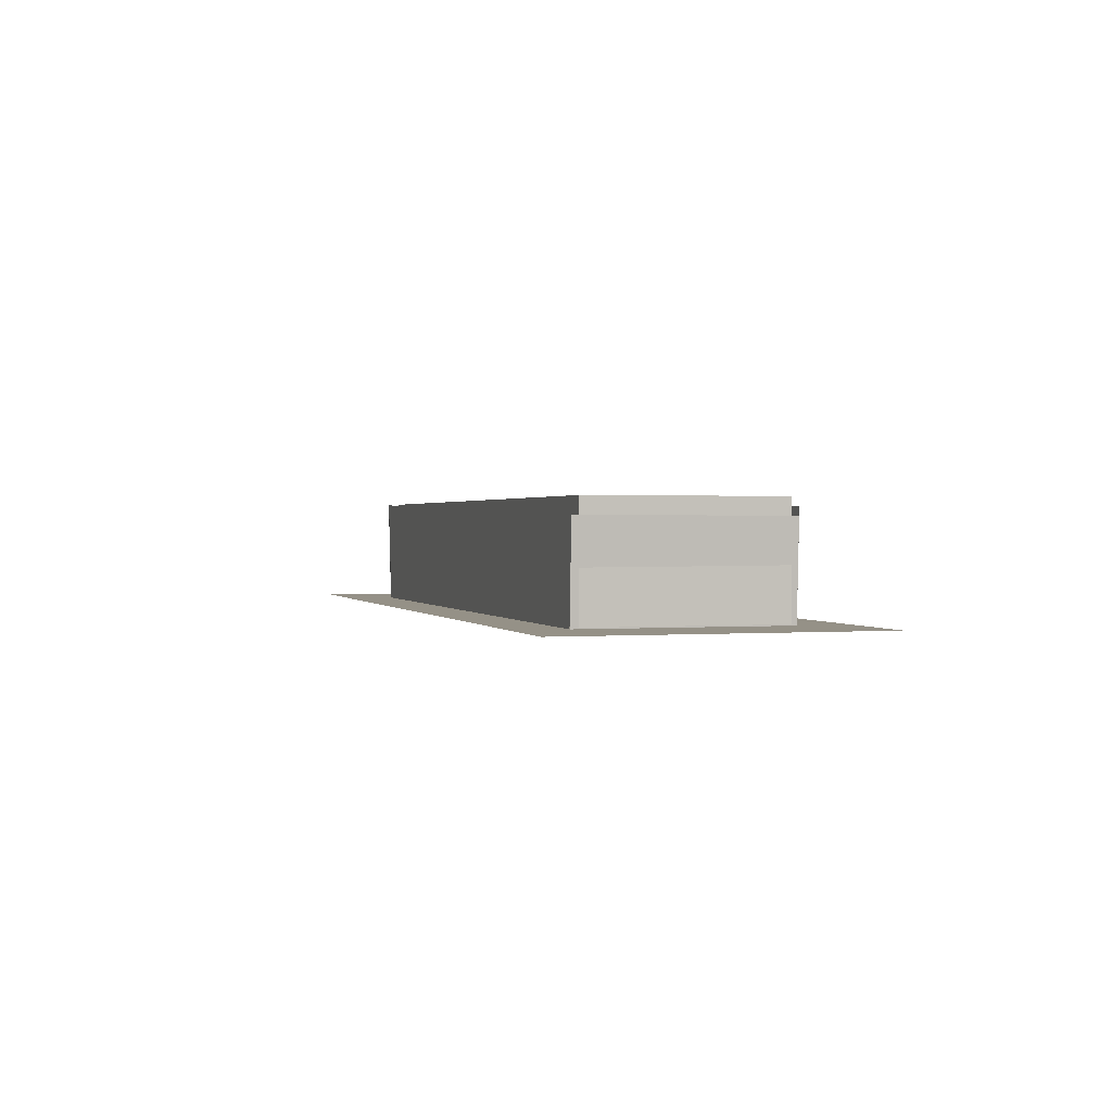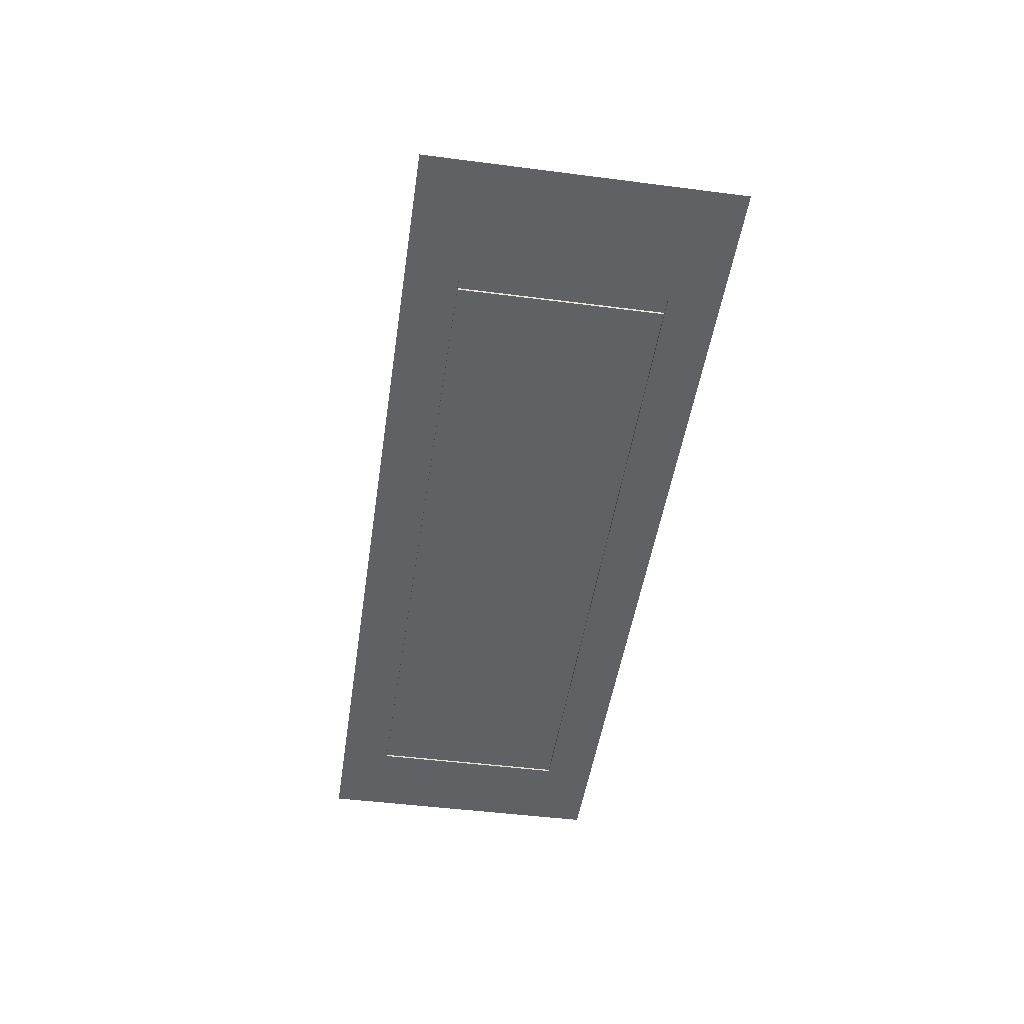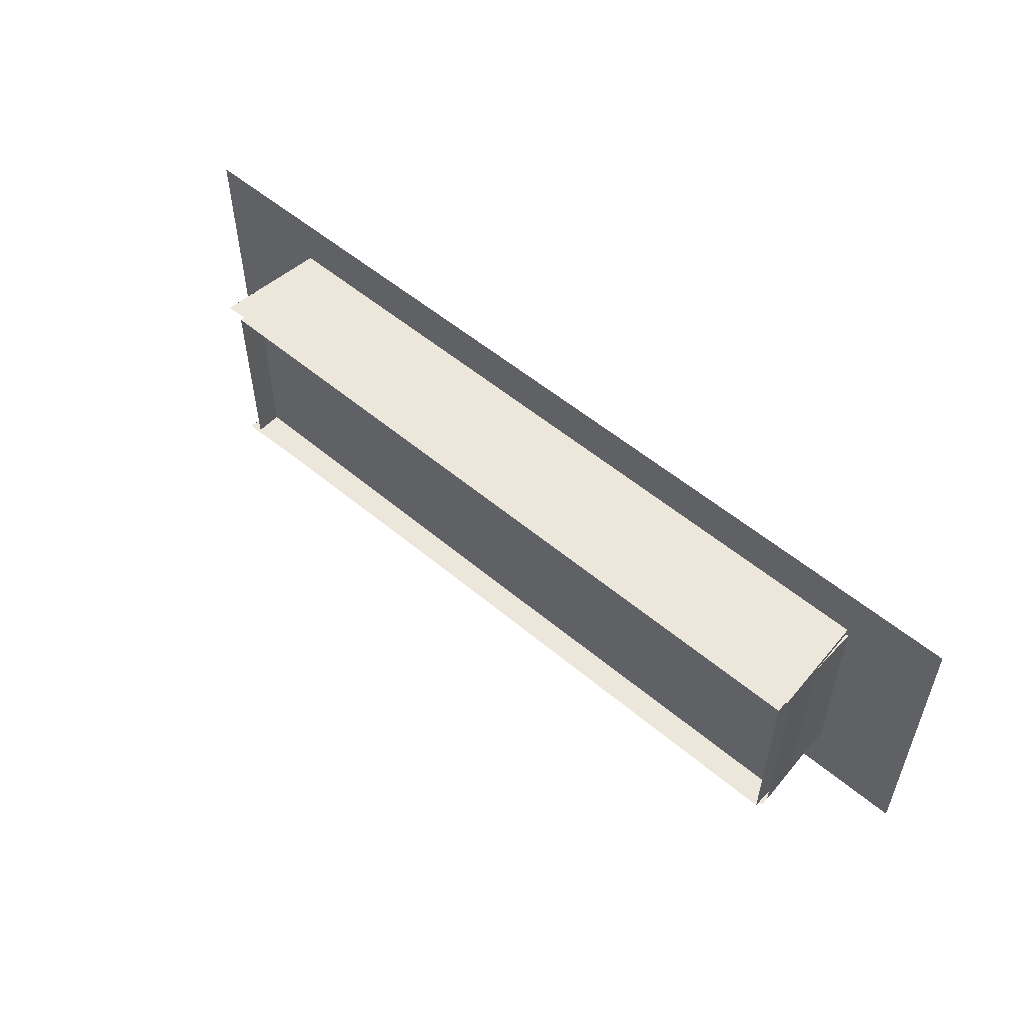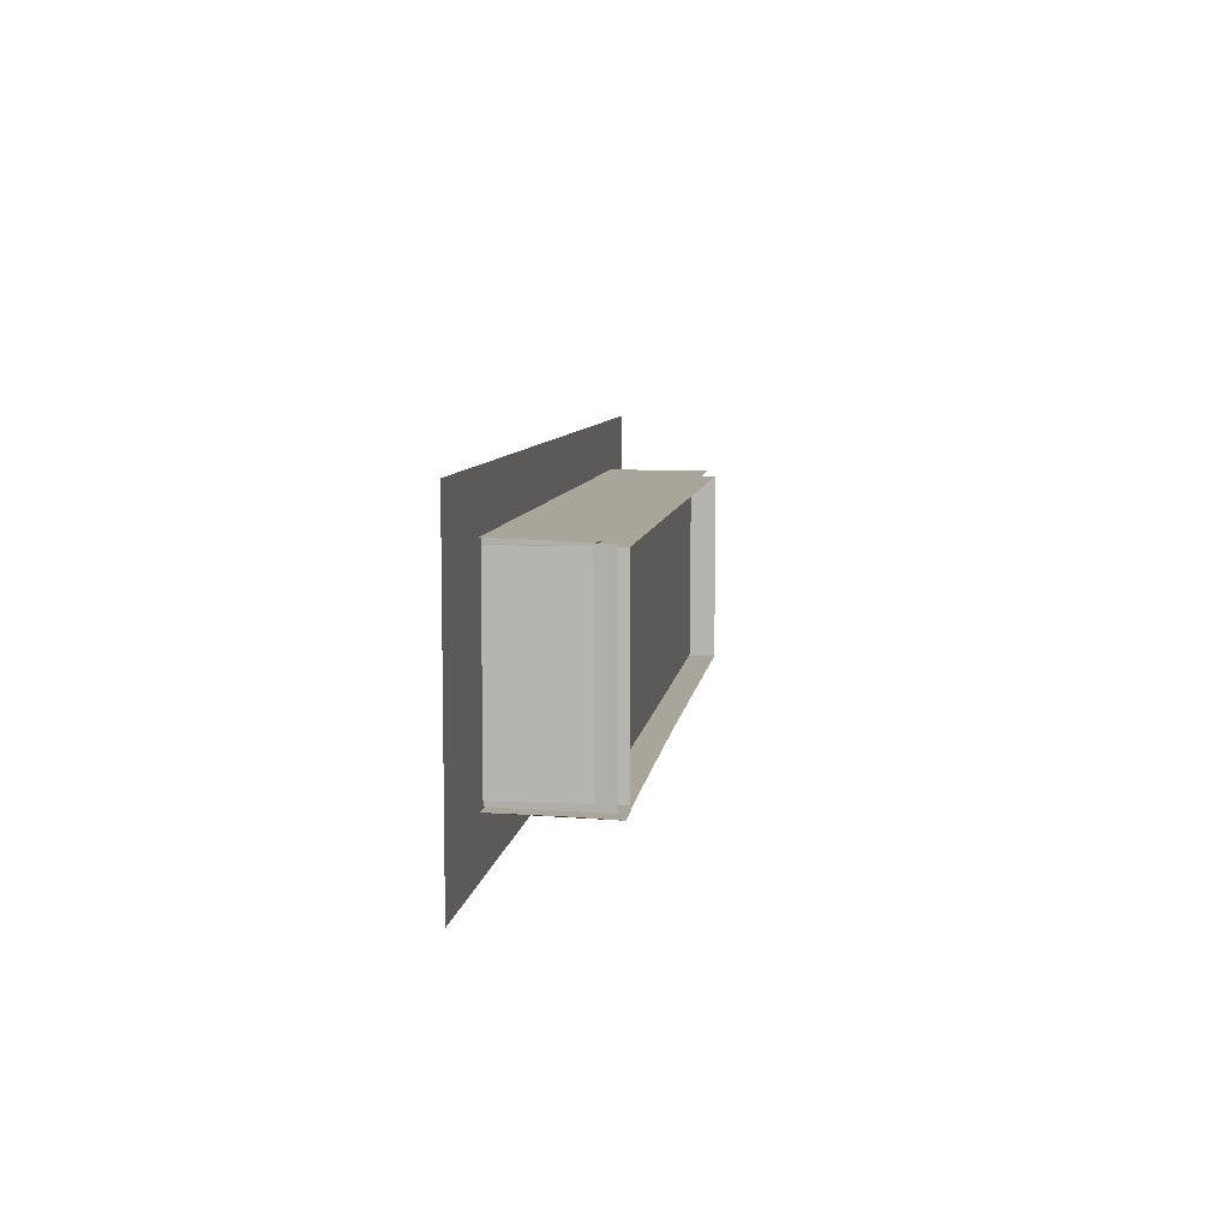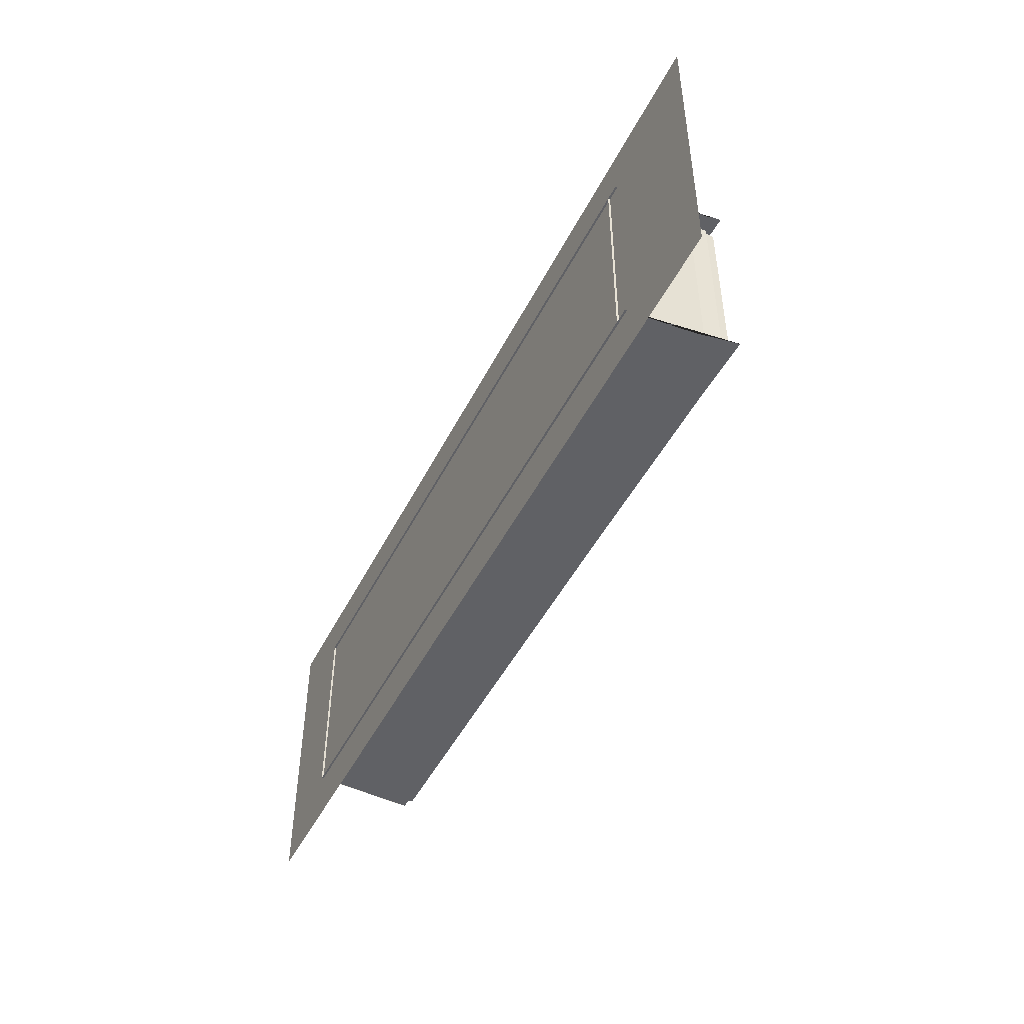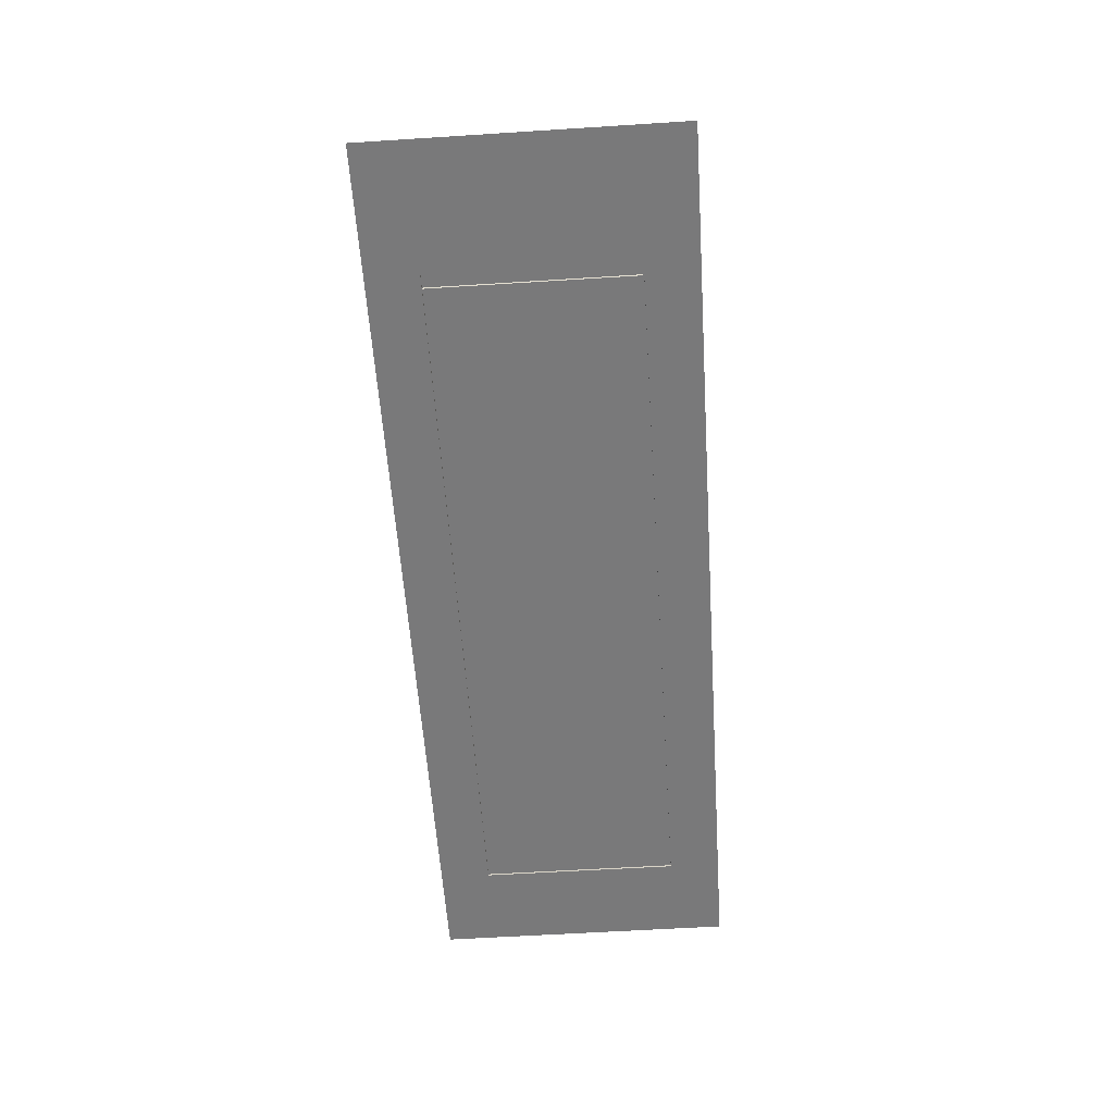
<metadata>
{"format":"obj","ext":"obj","renderer":"f3d","projection":"perspective","resolution":1024,"background":"white","views":[{"elev":0.9,"azim":73.3,"up":"+Z"},{"elev":-47.3,"azim":-98.3,"up":"+Z"},{"elev":54.0,"azim":41.9,"up":"+Y"},{"elev":7.7,"azim":-82.5,"up":"+Y"},{"elev":-47.7,"azim":-115.9,"up":"+Y"},{"elev":-57.8,"azim":-86.2,"up":"+Z"}]}
</metadata>
<code>
v -4.126 -1.251 0
v -4.267 -1.248 1.288
v -4.268 1.215 1.285
v -4.127 1.255 0
v 4.694 -1.263 0
v 4.693 1.263 0
v 4.756 1.262 1.194
v 4.757 -1.263 1.197
v -4.308 1.263 0
v -4.372 1.263 0.8536
v -4.46 1.263 1.389
v -3.616 1.263 1.369
v -3.592 1.263 0
v -4.312 -1.263 0
v -3.548 -1.263 0
v -3.612 -1.263 1.374
v -4.464 -1.263 1.395
v -4.376 -1.263 0.8587
v 3.741 -1.263 0
v 3.745 -1.263 1.323
v 4.69 -1.263 0
v 4.757 -1.263 1.299
v 3.709 1.263 0
v 3.74 1.263 1.319
v 4.761 1.263 1.294
v -4.237 -1.194 1.081
v 4.707 -1.145 1.081
v 4.713 1.214 1.081
v -4.224 1.216 1.081
v -5.881 -1.911 0.025
v 5.881 -1.911 0.025
v 5.881 1.911 0.025
v -5.881 1.911 0.025
v 4.729 -1.17 0.04159
v 4.729 -1.17 1.4
v -4.244 -1.17 1.4
v -4.244 -1.17 0.04159
v 4.729 1.191 0.04159
v 4.729 1.191 1.4
v -4.244 1.191 0.04159
v -4.244 1.191 1.4
g box planter
f 1 2 3 4
f 5 6 7 8
f 9 10 11 12 13
f 14 15 16 17 18
f 15 19 20 16
f 19 21 22 20
f 23 24 25 6
f 13 12 24 23
g soil planter
f 26 27 28 29
g soil1 planter
f 26 27 28 29
g shadow planter
f 30 31 32 33
g collision
f 34 35 36 37
f 38 39 35 34
f 40 41 39 38
f 37 36 41 40

</code>
